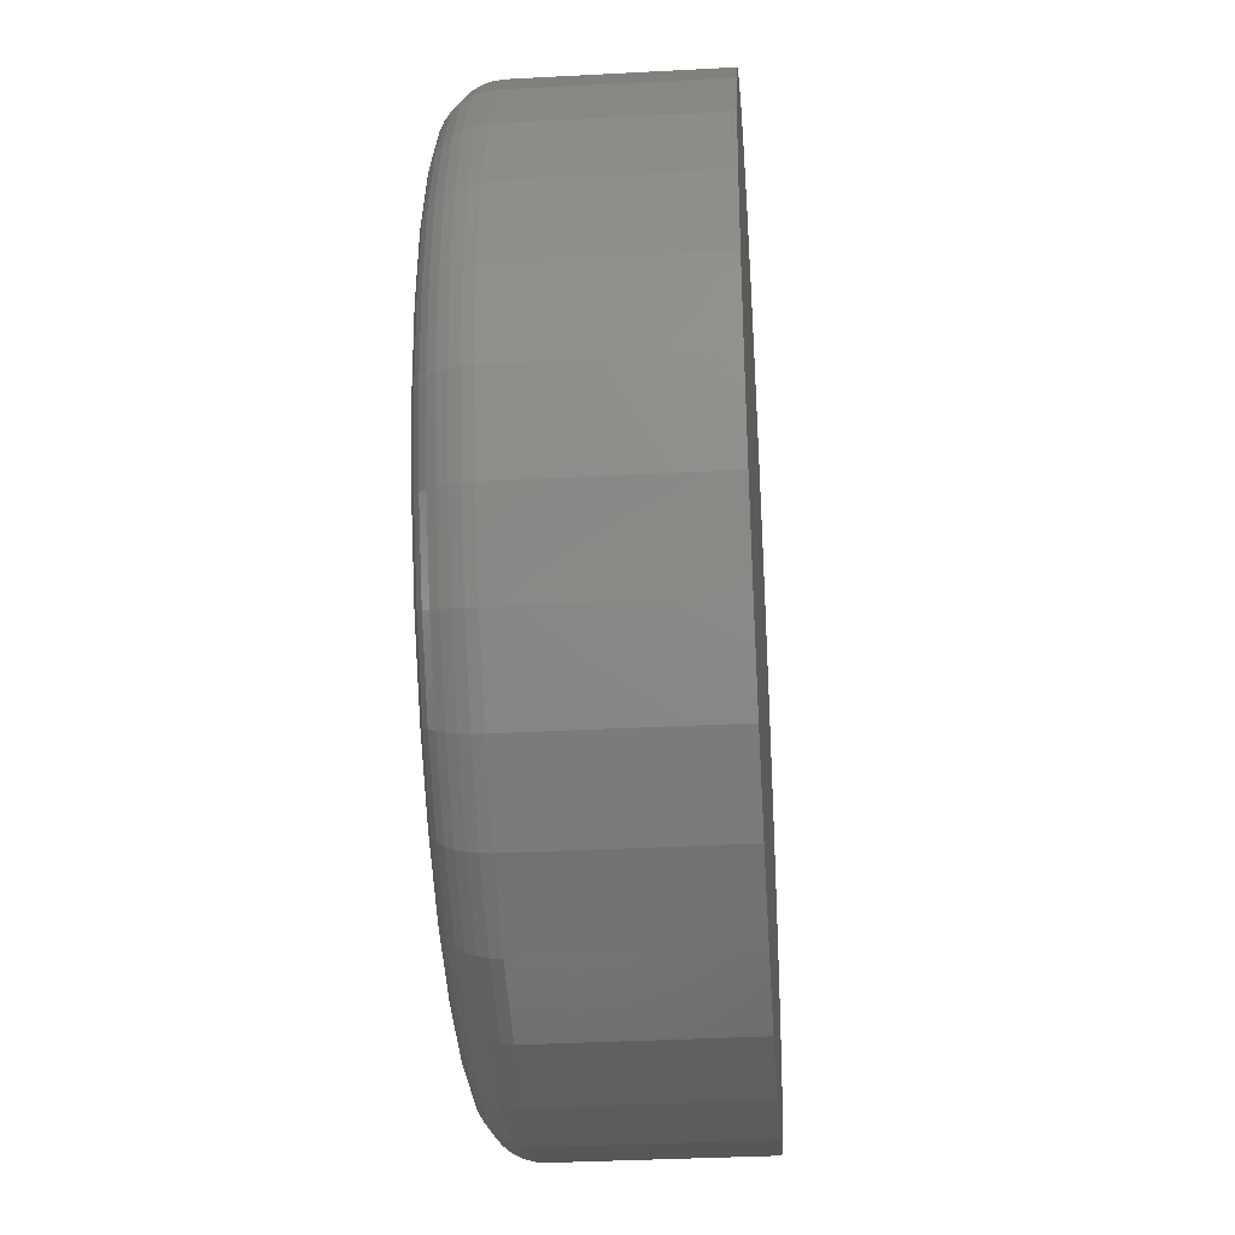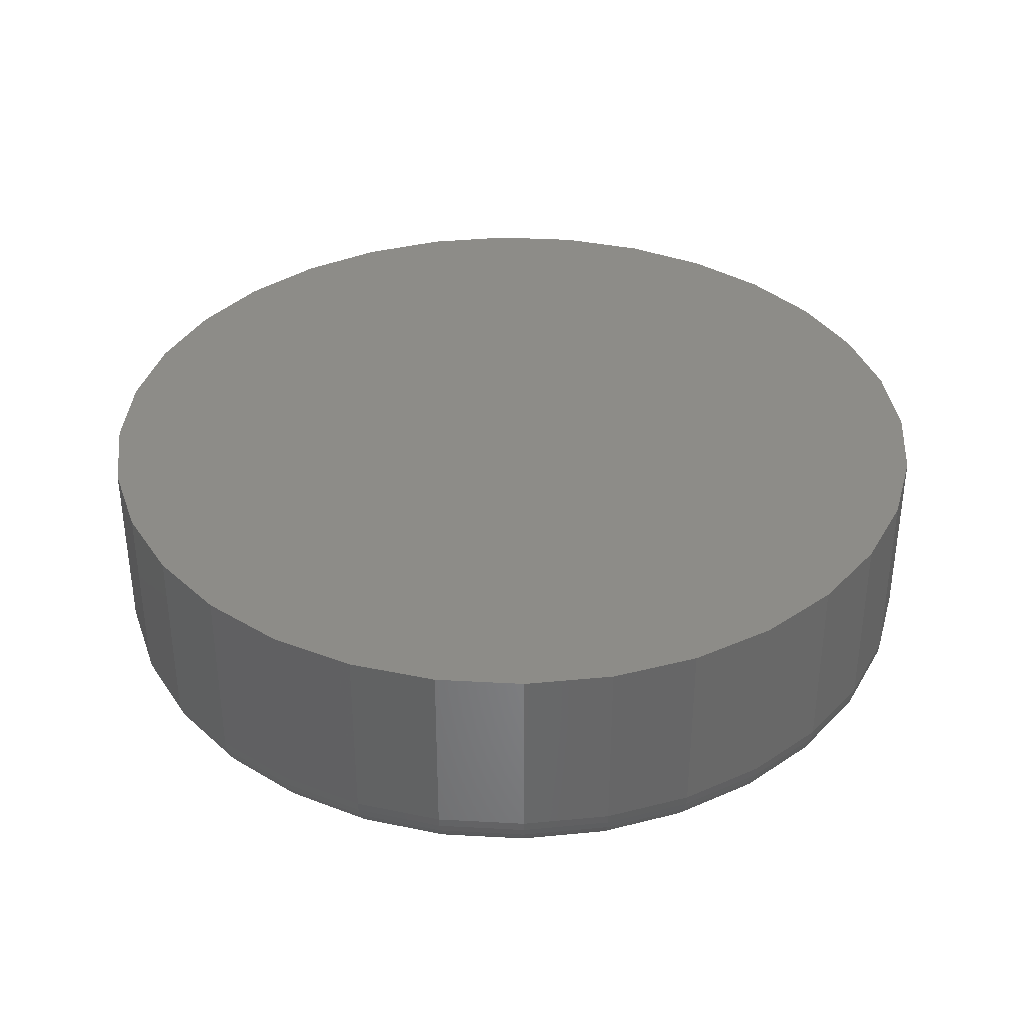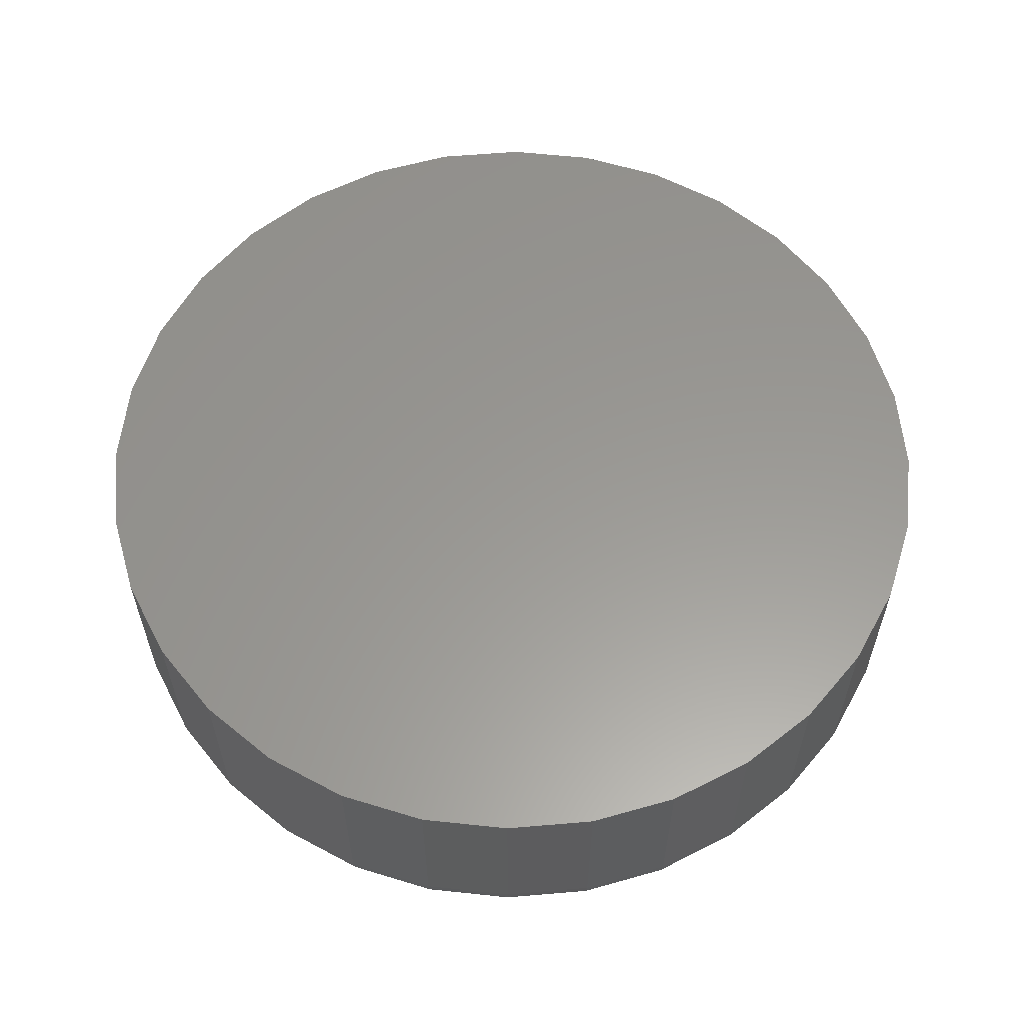
<metadata>
{"format":"stl","ext":"stl","renderer":"f3d","projection":"perspective","resolution":1024,"background":"white","views":[{"elev":-35.1,"azim":-85.9,"up":"+Y"},{"elev":36.2,"azim":-12.8,"up":"+Z"},{"elev":59.2,"azim":23.1,"up":"+Z"}]}
</metadata>
<code>
# stl→obj: 320 verts, 636 faces
v 0.007895 0.672 0
v 0.139 0.659 0
v -0.1232 0.659 0
v 0.007895 -0.672 0
v -0.1232 -0.659 0
v 0.139 -0.659 0
v -0.2493 -0.6208 0
v 0.265 -0.6208 0
v -0.3654 -0.5587 0
v 0.3812 -0.5587 0
v -0.4673 -0.4751 0
v 0.483 -0.4751 0
v -0.5508 -0.3733 0
v 0.5666 -0.3733 0
v -0.6129 -0.2571 0
v 0.6287 -0.2571 0
v -0.6512 -0.1311 0
v 0.6669 -0.1311 0
v -0.6641 -5.412e-16 0
v 0.6799 -1.913e-16 0
v -0.6512 0.1311 0
v 0.6669 0.1311 0
v -0.6129 0.2571 0
v 0.6287 0.2571 0
v -0.5508 0.3733 0
v 0.5666 0.3733 0
v -0.4673 0.4751 0
v 0.483 0.4751 0
v -0.3654 0.5587 0
v 0.3812 0.5587 0
v -0.2493 0.6208 0
v 0.265 0.6208 0
v 0.7658 -8.588e-16 0.08594
v 0.7658 0 0.4062
v 0.7512 -0.1479 0.08594
v 0.7512 -0.1479 0.4062
v 0.7081 -0.29 0.08594
v 0.7081 -0.29 0.4062
v 0.6381 -0.4211 0.08594
v 0.6381 -0.4211 0.4062
v 0.5438 -0.5359 0.08594
v 0.5438 -0.5359 0.4062
v 0.429 -0.6302 0.08594
v 0.429 -0.6302 0.4062
v 0.2979 -0.7002 0.08594
v 0.2979 -0.7002 0.4062
v 0.1558 -0.7433 0.08594
v 0.1558 -0.7433 0.4062
v 0.007895 -0.7579 0.08594
v 0.007895 -0.7579 0.4062
v -0.14 -0.7433 0.08594
v -0.14 -0.7433 0.4062
v -0.2821 -0.7002 0.08594
v -0.2821 -0.7002 0.4062
v -0.4132 -0.6302 0.08594
v -0.4132 -0.6302 0.4062
v -0.528 -0.5359 0.08594
v -0.528 -0.5359 0.4062
v -0.6223 -0.4211 0.08594
v -0.6223 -0.4211 0.4062
v -0.6923 -0.29 0.08594
v -0.6923 -0.29 0.4062
v -0.7354 -0.1479 0.08594
v -0.7354 -0.1479 0.4062
v -0.75 9.281e-17 0.08594
v -0.75 9.281e-17 0.4062
v -0.7354 0.1479 0.08594
v -0.7354 0.1479 0.4062
v -0.6923 0.29 0.08594
v -0.6923 0.29 0.4062
v -0.6223 0.4211 0.08594
v -0.6223 0.4211 0.4062
v -0.528 0.5359 0.08594
v -0.528 0.5359 0.4062
v -0.4132 0.6302 0.08594
v -0.4132 0.6302 0.4062
v -0.2821 0.7002 0.08594
v -0.2821 0.7002 0.4062
v -0.14 0.7433 0.08594
v -0.14 0.7433 0.4062
v 0.007895 0.7579 0.08594
v 0.007895 0.7579 0.4062
v 0.1558 0.7433 0.08594
v 0.1558 0.7433 0.4062
v 0.2979 0.7002 0.08594
v 0.2979 0.7002 0.4062
v 0.429 0.6302 0.08594
v 0.429 0.6302 0.4062
v 0.5438 0.5359 0.08594
v 0.5438 0.5359 0.4062
v 0.6381 0.4211 0.08594
v 0.6381 0.4211 0.4062
v 0.7081 0.29 0.08594
v 0.7081 0.29 0.4062
v 0.7512 0.1479 0.08594
v 0.7512 0.1479 0.4062
v -0.7483 -7.772e-16 0.06917
v -0.7338 0.1475 0.06917
v -0.7435 -8.327e-16 0.05305
v -0.729 0.1466 0.05305
v -0.7355 -7.216e-16 0.03819
v -0.7212 0.145 0.03819
v -0.7248 -7.216e-16 0.02517
v -0.7108 0.1429 0.02517
v -0.7118 -7.216e-16 0.01448
v -0.698 0.1404 0.01448
v -0.6969 -7.216e-16 0.006542
v -0.6834 0.1375 0.006542
v -0.6808 -7.216e-16 0.001651
v -0.6676 0.1344 0.001651
v 0.7496 0.1475 0.06917
v 0.7641 -3.331e-16 0.06917
v 0.7448 0.1466 0.05305
v 0.7592 -2.776e-16 0.05305
v 0.737 0.145 0.03819
v 0.7513 -2.776e-16 0.03819
v 0.7265 0.1429 0.02517
v 0.7406 -2.776e-16 0.02517
v 0.7138 0.1404 0.01448
v 0.7276 -2.776e-16 0.01448
v 0.6992 0.1375 0.006542
v 0.7127 -2.776e-16 0.006542
v 0.6834 0.1344 0.001651
v 0.6966 -2.776e-16 0.001651
v 0.7066 0.2894 0.06917
v 0.7021 0.2875 0.05305
v 0.6947 0.2845 0.03819
v 0.6848 0.2804 0.02517
v 0.6728 0.2754 0.01448
v 0.6591 0.2697 0.006542
v 0.6442 0.2636 0.001651
v 0.6367 0.4201 0.06917
v 0.6326 0.4174 0.05305
v 0.626 0.413 0.03819
v 0.6171 0.4071 0.02517
v 0.6063 0.3998 0.01448
v 0.594 0.3916 0.006542
v 0.5805 0.3826 0.001651
v 0.5426 0.5347 0.06917
v 0.5392 0.5313 0.05305
v 0.5336 0.5257 0.03819
v 0.526 0.5181 0.02517
v 0.5168 0.5089 0.01448
v 0.5063 0.4984 0.006542
v 0.4949 0.487 0.001651
v 0.428 0.6288 0.06917
v 0.4253 0.6247 0.05305
v 0.4209 0.6181 0.03819
v 0.415 0.6092 0.02517
v 0.4077 0.5984 0.01448
v 0.3995 0.5861 0.006542
v 0.3905 0.5727 0.001651
v 0.2973 0.6987 0.06917
v 0.2954 0.6942 0.05305
v 0.2924 0.6868 0.03819
v 0.2883 0.6769 0.02517
v 0.2833 0.6649 0.01448
v 0.2776 0.6512 0.006542
v 0.2715 0.6363 0.001651
v 0.1554 0.7417 0.06917
v 0.1545 0.7369 0.05305
v 0.1529 0.7291 0.03819
v 0.1508 0.7186 0.02517
v 0.1483 0.7059 0.01448
v 0.1454 0.6913 0.006542
v 0.1423 0.6755 0.001651
v 0.007895 0.7562 0.06917
v 0.007895 0.7514 0.05305
v 0.007895 0.7434 0.03819
v 0.007895 0.7327 0.02517
v 0.007895 0.7197 0.01448
v 0.007895 0.7048 0.006542
v 0.007895 0.6887 0.001651
v -0.1396 0.7417 0.06917
v -0.1387 0.7369 0.05305
v -0.1371 0.7291 0.03819
v -0.1351 0.7186 0.02517
v -0.1325 0.7059 0.01448
v -0.1296 0.6913 0.006542
v -0.1265 0.6755 0.001651
v -0.2815 0.6987 0.06917
v -0.2796 0.6942 0.05305
v -0.2766 0.6868 0.03819
v -0.2725 0.6769 0.02517
v -0.2675 0.6649 0.01448
v -0.2618 0.6512 0.006542
v -0.2557 0.6363 0.001651
v -0.4123 0.6288 0.06917
v -0.4095 0.6247 0.05305
v -0.4051 0.6181 0.03819
v -0.3992 0.6092 0.02517
v -0.392 0.5984 0.01448
v -0.3837 0.5861 0.006542
v -0.3747 0.5727 0.001651
v -0.5269 0.5347 0.06917
v -0.5234 0.5313 0.05305
v -0.5178 0.5257 0.03819
v -0.5102 0.5181 0.02517
v -0.501 0.5089 0.01448
v -0.4905 0.4984 0.006542
v -0.4791 0.487 0.001651
v -0.6209 0.4201 0.06917
v -0.6168 0.4174 0.05305
v -0.6102 0.413 0.03819
v -0.6013 0.4071 0.02517
v -0.5905 0.3998 0.01448
v -0.5782 0.3916 0.006542
v -0.5648 0.3826 0.001651
v -0.6908 0.2894 0.06917
v -0.6863 0.2875 0.05305
v -0.6789 0.2845 0.03819
v -0.6691 0.2804 0.02517
v -0.657 0.2754 0.01448
v -0.6433 0.2697 0.006542
v -0.6284 0.2636 0.001651
v 0.7496 -0.1475 0.06917
v 0.7448 -0.1466 0.05305
v 0.737 -0.145 0.03819
v 0.7265 -0.1429 0.02517
v 0.7138 -0.1404 0.01448
v 0.6992 -0.1375 0.006542
v 0.6834 -0.1344 0.001651
v -0.7338 -0.1475 0.06917
v -0.729 -0.1466 0.05305
v -0.7212 -0.145 0.03819
v -0.7108 -0.1429 0.02517
v -0.698 -0.1404 0.01448
v -0.6834 -0.1375 0.006542
v -0.6676 -0.1344 0.001651
v -0.6908 -0.2894 0.06917
v -0.6863 -0.2875 0.05305
v -0.6789 -0.2845 0.03819
v -0.6691 -0.2804 0.02517
v -0.657 -0.2754 0.01448
v -0.6433 -0.2697 0.006542
v -0.6284 -0.2636 0.001651
v -0.6209 -0.4201 0.06917
v -0.6168 -0.4174 0.05305
v -0.6102 -0.413 0.03819
v -0.6013 -0.4071 0.02517
v -0.5905 -0.3998 0.01448
v -0.5782 -0.3916 0.006542
v -0.5648 -0.3826 0.001651
v -0.5269 -0.5347 0.06917
v -0.5234 -0.5313 0.05305
v -0.5178 -0.5257 0.03819
v -0.5102 -0.5181 0.02517
v -0.501 -0.5089 0.01448
v -0.4905 -0.4984 0.006542
v -0.4791 -0.487 0.001651
v -0.4123 -0.6288 0.06917
v -0.4095 -0.6247 0.05305
v -0.4051 -0.6181 0.03819
v -0.3992 -0.6092 0.02517
v -0.392 -0.5984 0.01448
v -0.3837 -0.5861 0.006542
v -0.3747 -0.5727 0.001651
v -0.2815 -0.6987 0.06917
v -0.2796 -0.6942 0.05305
v -0.2766 -0.6868 0.03819
v -0.2725 -0.6769 0.02517
v -0.2675 -0.6649 0.01448
v -0.2618 -0.6512 0.006542
v -0.2557 -0.6363 0.001651
v -0.1396 -0.7417 0.06917
v -0.1387 -0.7369 0.05305
v -0.1371 -0.7291 0.03819
v -0.1351 -0.7186 0.02517
v -0.1325 -0.7059 0.01448
v -0.1296 -0.6913 0.006542
v -0.1265 -0.6755 0.001651
v 0.007895 -0.7562 0.06917
v 0.007895 -0.7514 0.05305
v 0.007895 -0.7434 0.03819
v 0.007895 -0.7327 0.02517
v 0.007895 -0.7197 0.01448
v 0.007895 -0.7048 0.006542
v 0.007895 -0.6887 0.001651
v 0.1554 -0.7417 0.06917
v 0.1545 -0.7369 0.05305
v 0.1529 -0.7291 0.03819
v 0.1508 -0.7186 0.02517
v 0.1483 -0.7059 0.01448
v 0.1454 -0.6913 0.006542
v 0.1423 -0.6755 0.001651
v 0.2973 -0.6987 0.06917
v 0.2954 -0.6942 0.05305
v 0.2924 -0.6868 0.03819
v 0.2883 -0.6769 0.02517
v 0.2833 -0.6649 0.01448
v 0.2776 -0.6512 0.006542
v 0.2715 -0.6363 0.001651
v 0.428 -0.6288 0.06917
v 0.4253 -0.6247 0.05305
v 0.4209 -0.6181 0.03819
v 0.415 -0.6092 0.02517
v 0.4077 -0.5984 0.01448
v 0.3995 -0.5861 0.006542
v 0.3905 -0.5727 0.001651
v 0.5426 -0.5347 0.06917
v 0.5392 -0.5313 0.05305
v 0.5336 -0.5257 0.03819
v 0.526 -0.5181 0.02517
v 0.5168 -0.5089 0.01448
v 0.5063 -0.4984 0.006542
v 0.4949 -0.487 0.001651
v 0.6367 -0.4201 0.06917
v 0.6326 -0.4174 0.05305
v 0.626 -0.413 0.03819
v 0.6171 -0.4071 0.02517
v 0.6063 -0.3998 0.01448
v 0.594 -0.3916 0.006542
v 0.5805 -0.3826 0.001651
v 0.7066 -0.2894 0.06917
v 0.7021 -0.2875 0.05305
v 0.6947 -0.2845 0.03819
v 0.6848 -0.2804 0.02517
v 0.6728 -0.2754 0.01448
v 0.6591 -0.2697 0.006542
v 0.6442 -0.2636 0.001651
f 1 2 3
f 4 5 6
f 6 5 7
f 6 7 8
f 8 7 9
f 8 9 10
f 10 9 11
f 10 11 12
f 12 11 13
f 12 13 14
f 14 13 15
f 14 15 16
f 16 15 17
f 16 17 18
f 18 17 19
f 18 19 20
f 20 19 21
f 20 21 22
f 22 21 23
f 22 23 24
f 24 23 25
f 24 25 26
f 26 25 27
f 26 27 28
f 28 27 29
f 28 29 30
f 30 29 31
f 30 31 32
f 32 31 3
f 32 3 2
f 33 34 35
f 35 34 36
f 35 36 37
f 37 36 38
f 37 38 39
f 39 38 40
f 39 40 41
f 41 40 42
f 41 42 43
f 43 42 44
f 43 44 45
f 45 44 46
f 45 46 47
f 47 46 48
f 47 48 49
f 49 48 50
f 49 50 51
f 51 50 52
f 51 52 53
f 53 52 54
f 53 54 55
f 55 54 56
f 55 56 57
f 57 56 58
f 57 58 59
f 59 58 60
f 59 60 61
f 61 60 62
f 61 62 63
f 63 62 64
f 63 64 65
f 65 64 66
f 65 66 67
f 67 66 68
f 67 68 69
f 69 68 70
f 69 70 71
f 71 70 72
f 71 72 73
f 73 72 74
f 73 74 75
f 75 74 76
f 75 76 77
f 77 76 78
f 77 78 79
f 79 78 80
f 79 80 81
f 81 80 82
f 81 82 83
f 83 82 84
f 83 84 85
f 85 84 86
f 85 86 87
f 87 86 88
f 87 88 89
f 89 88 90
f 89 90 91
f 91 90 92
f 91 92 93
f 93 92 94
f 93 94 95
f 95 94 96
f 95 96 33
f 33 96 34
f 65 67 97
f 97 67 98
f 97 98 99
f 99 98 100
f 99 100 101
f 101 100 102
f 101 102 103
f 103 102 104
f 103 104 105
f 105 104 106
f 105 106 107
f 107 106 108
f 107 108 109
f 109 108 110
f 109 110 19
f 19 110 21
f 95 33 111
f 111 33 112
f 111 112 113
f 113 112 114
f 113 114 115
f 115 114 116
f 115 116 117
f 117 116 118
f 117 118 119
f 119 118 120
f 119 120 121
f 121 120 122
f 121 122 123
f 123 122 124
f 123 124 22
f 22 124 20
f 93 95 125
f 125 95 111
f 125 111 126
f 126 111 113
f 126 113 127
f 127 113 115
f 127 115 128
f 128 115 117
f 128 117 129
f 129 117 119
f 129 119 130
f 130 119 121
f 130 121 131
f 131 121 123
f 131 123 24
f 24 123 22
f 91 93 132
f 132 93 125
f 132 125 133
f 133 125 126
f 133 126 134
f 134 126 127
f 134 127 135
f 135 127 128
f 135 128 136
f 136 128 129
f 136 129 137
f 137 129 130
f 137 130 138
f 138 130 131
f 138 131 26
f 26 131 24
f 89 91 139
f 139 91 132
f 139 132 140
f 140 132 133
f 140 133 141
f 141 133 134
f 141 134 142
f 142 134 135
f 142 135 143
f 143 135 136
f 143 136 144
f 144 136 137
f 144 137 145
f 145 137 138
f 145 138 28
f 28 138 26
f 87 89 146
f 146 89 139
f 146 139 147
f 147 139 140
f 147 140 148
f 148 140 141
f 148 141 149
f 149 141 142
f 149 142 150
f 150 142 143
f 150 143 151
f 151 143 144
f 151 144 152
f 152 144 145
f 152 145 30
f 30 145 28
f 85 87 153
f 153 87 146
f 153 146 154
f 154 146 147
f 154 147 155
f 155 147 148
f 155 148 156
f 156 148 149
f 156 149 157
f 157 149 150
f 157 150 158
f 158 150 151
f 158 151 159
f 159 151 152
f 159 152 32
f 32 152 30
f 83 85 160
f 160 85 153
f 160 153 161
f 161 153 154
f 161 154 162
f 162 154 155
f 162 155 163
f 163 155 156
f 163 156 164
f 164 156 157
f 164 157 165
f 165 157 158
f 165 158 166
f 166 158 159
f 166 159 2
f 2 159 32
f 81 83 167
f 167 83 160
f 167 160 168
f 168 160 161
f 168 161 169
f 169 161 162
f 169 162 170
f 170 162 163
f 170 163 171
f 171 163 164
f 171 164 172
f 172 164 165
f 172 165 173
f 173 165 166
f 173 166 1
f 1 166 2
f 79 81 174
f 174 81 167
f 174 167 175
f 175 167 168
f 175 168 176
f 176 168 169
f 176 169 177
f 177 169 170
f 177 170 178
f 178 170 171
f 178 171 179
f 179 171 172
f 179 172 180
f 180 172 173
f 180 173 3
f 3 173 1
f 77 79 181
f 181 79 174
f 181 174 182
f 182 174 175
f 182 175 183
f 183 175 176
f 183 176 184
f 184 176 177
f 184 177 185
f 185 177 178
f 185 178 186
f 186 178 179
f 186 179 187
f 187 179 180
f 187 180 31
f 31 180 3
f 75 77 188
f 188 77 181
f 188 181 189
f 189 181 182
f 189 182 190
f 190 182 183
f 190 183 191
f 191 183 184
f 191 184 192
f 192 184 185
f 192 185 193
f 193 185 186
f 193 186 194
f 194 186 187
f 194 187 29
f 29 187 31
f 73 75 195
f 195 75 188
f 195 188 196
f 196 188 189
f 196 189 197
f 197 189 190
f 197 190 198
f 198 190 191
f 198 191 199
f 199 191 192
f 199 192 200
f 200 192 193
f 200 193 201
f 201 193 194
f 201 194 27
f 27 194 29
f 71 73 202
f 202 73 195
f 202 195 203
f 203 195 196
f 203 196 204
f 204 196 197
f 204 197 205
f 205 197 198
f 205 198 206
f 206 198 199
f 206 199 207
f 207 199 200
f 207 200 208
f 208 200 201
f 208 201 25
f 25 201 27
f 69 71 209
f 209 71 202
f 209 202 210
f 210 202 203
f 210 203 211
f 211 203 204
f 211 204 212
f 212 204 205
f 212 205 213
f 213 205 206
f 213 206 214
f 214 206 207
f 214 207 215
f 215 207 208
f 215 208 23
f 23 208 25
f 67 69 98
f 98 69 209
f 98 209 100
f 100 209 210
f 100 210 102
f 102 210 211
f 102 211 104
f 104 211 212
f 104 212 106
f 106 212 213
f 106 213 108
f 108 213 214
f 108 214 110
f 110 214 215
f 110 215 21
f 21 215 23
f 33 35 112
f 112 35 216
f 112 216 114
f 114 216 217
f 114 217 116
f 116 217 218
f 116 218 118
f 118 218 219
f 118 219 120
f 120 219 220
f 120 220 122
f 122 220 221
f 122 221 124
f 124 221 222
f 124 222 20
f 20 222 18
f 63 65 223
f 223 65 97
f 223 97 224
f 224 97 99
f 224 99 225
f 225 99 101
f 225 101 226
f 226 101 103
f 226 103 227
f 227 103 105
f 227 105 228
f 228 105 107
f 228 107 229
f 229 107 109
f 229 109 17
f 17 109 19
f 61 63 230
f 230 63 223
f 230 223 231
f 231 223 224
f 231 224 232
f 232 224 225
f 232 225 233
f 233 225 226
f 233 226 234
f 234 226 227
f 234 227 235
f 235 227 228
f 235 228 236
f 236 228 229
f 236 229 15
f 15 229 17
f 59 61 237
f 237 61 230
f 237 230 238
f 238 230 231
f 238 231 239
f 239 231 232
f 239 232 240
f 240 232 233
f 240 233 241
f 241 233 234
f 241 234 242
f 242 234 235
f 242 235 243
f 243 235 236
f 243 236 13
f 13 236 15
f 57 59 244
f 244 59 237
f 244 237 245
f 245 237 238
f 245 238 246
f 246 238 239
f 246 239 247
f 247 239 240
f 247 240 248
f 248 240 241
f 248 241 249
f 249 241 242
f 249 242 250
f 250 242 243
f 250 243 11
f 11 243 13
f 55 57 251
f 251 57 244
f 251 244 252
f 252 244 245
f 252 245 253
f 253 245 246
f 253 246 254
f 254 246 247
f 254 247 255
f 255 247 248
f 255 248 256
f 256 248 249
f 256 249 257
f 257 249 250
f 257 250 9
f 9 250 11
f 53 55 258
f 258 55 251
f 258 251 259
f 259 251 252
f 259 252 260
f 260 252 253
f 260 253 261
f 261 253 254
f 261 254 262
f 262 254 255
f 262 255 263
f 263 255 256
f 263 256 264
f 264 256 257
f 264 257 7
f 7 257 9
f 51 53 265
f 265 53 258
f 265 258 266
f 266 258 259
f 266 259 267
f 267 259 260
f 267 260 268
f 268 260 261
f 268 261 269
f 269 261 262
f 269 262 270
f 270 262 263
f 270 263 271
f 271 263 264
f 271 264 5
f 5 264 7
f 49 51 272
f 272 51 265
f 272 265 273
f 273 265 266
f 273 266 274
f 274 266 267
f 274 267 275
f 275 267 268
f 275 268 276
f 276 268 269
f 276 269 277
f 277 269 270
f 277 270 278
f 278 270 271
f 278 271 4
f 4 271 5
f 47 49 279
f 279 49 272
f 279 272 280
f 280 272 273
f 280 273 281
f 281 273 274
f 281 274 282
f 282 274 275
f 282 275 283
f 283 275 276
f 283 276 284
f 284 276 277
f 284 277 285
f 285 277 278
f 285 278 6
f 6 278 4
f 45 47 286
f 286 47 279
f 286 279 287
f 287 279 280
f 287 280 288
f 288 280 281
f 288 281 289
f 289 281 282
f 289 282 290
f 290 282 283
f 290 283 291
f 291 283 284
f 291 284 292
f 292 284 285
f 292 285 8
f 8 285 6
f 43 45 293
f 293 45 286
f 293 286 294
f 294 286 287
f 294 287 295
f 295 287 288
f 295 288 296
f 296 288 289
f 296 289 297
f 297 289 290
f 297 290 298
f 298 290 291
f 298 291 299
f 299 291 292
f 299 292 10
f 10 292 8
f 41 43 300
f 300 43 293
f 300 293 301
f 301 293 294
f 301 294 302
f 302 294 295
f 302 295 303
f 303 295 296
f 303 296 304
f 304 296 297
f 304 297 305
f 305 297 298
f 305 298 306
f 306 298 299
f 306 299 12
f 12 299 10
f 39 41 307
f 307 41 300
f 307 300 308
f 308 300 301
f 308 301 309
f 309 301 302
f 309 302 310
f 310 302 303
f 310 303 311
f 311 303 304
f 311 304 312
f 312 304 305
f 312 305 313
f 313 305 306
f 313 306 14
f 14 306 12
f 37 39 314
f 314 39 307
f 314 307 315
f 315 307 308
f 315 308 316
f 316 308 309
f 316 309 317
f 317 309 310
f 317 310 318
f 318 310 311
f 318 311 319
f 319 311 312
f 319 312 320
f 320 312 313
f 320 313 16
f 16 313 14
f 35 37 216
f 216 37 314
f 216 314 217
f 217 314 315
f 217 315 218
f 218 315 316
f 218 316 219
f 219 316 317
f 219 317 220
f 220 317 318
f 220 318 221
f 221 318 319
f 221 319 222
f 222 319 320
f 222 320 18
f 18 320 16
f 80 84 82
f 84 80 86
f 86 80 78
f 86 78 88
f 88 78 76
f 88 76 90
f 90 76 74
f 90 74 92
f 92 74 72
f 92 72 94
f 94 72 70
f 94 70 96
f 96 70 68
f 96 68 34
f 34 68 66
f 34 66 36
f 36 66 64
f 36 64 38
f 38 64 62
f 38 62 40
f 40 62 60
f 40 60 42
f 42 60 58
f 42 58 44
f 44 58 56
f 44 56 46
f 46 56 54
f 46 54 48
f 48 54 52
f 48 52 50

</code>
